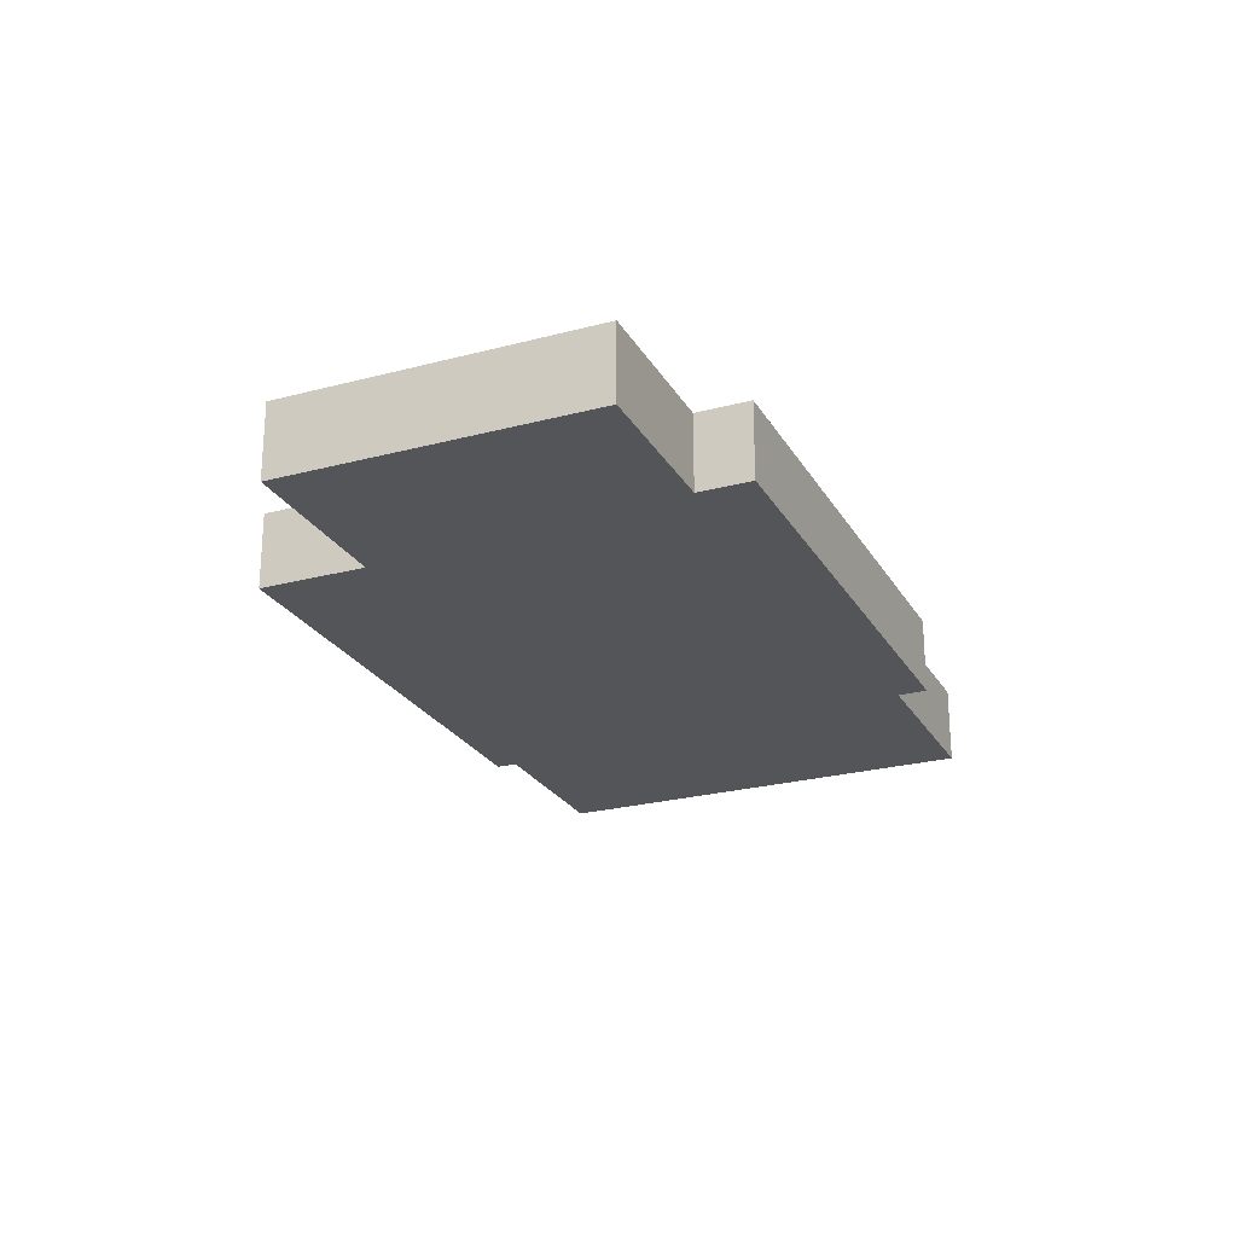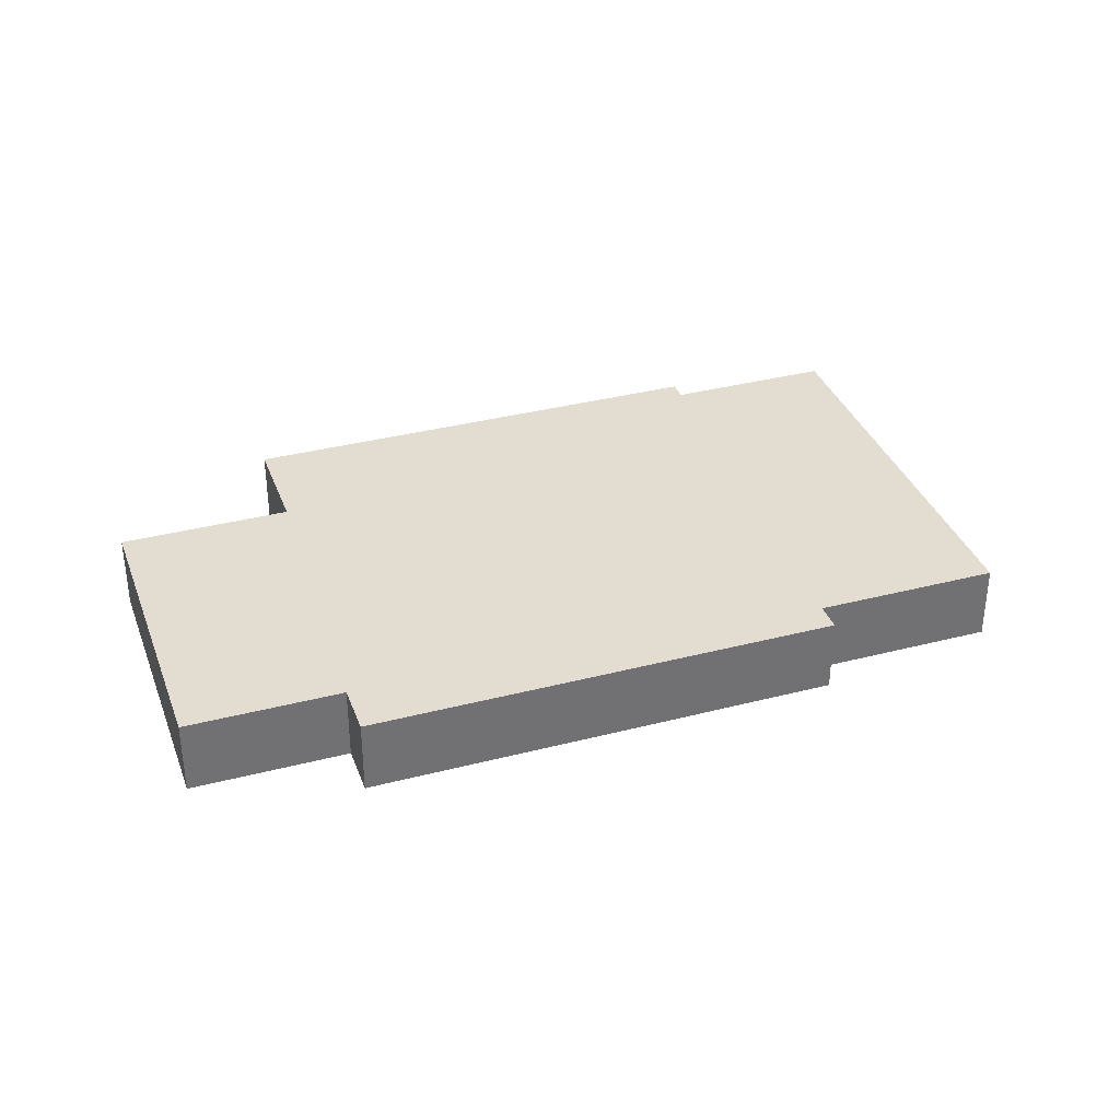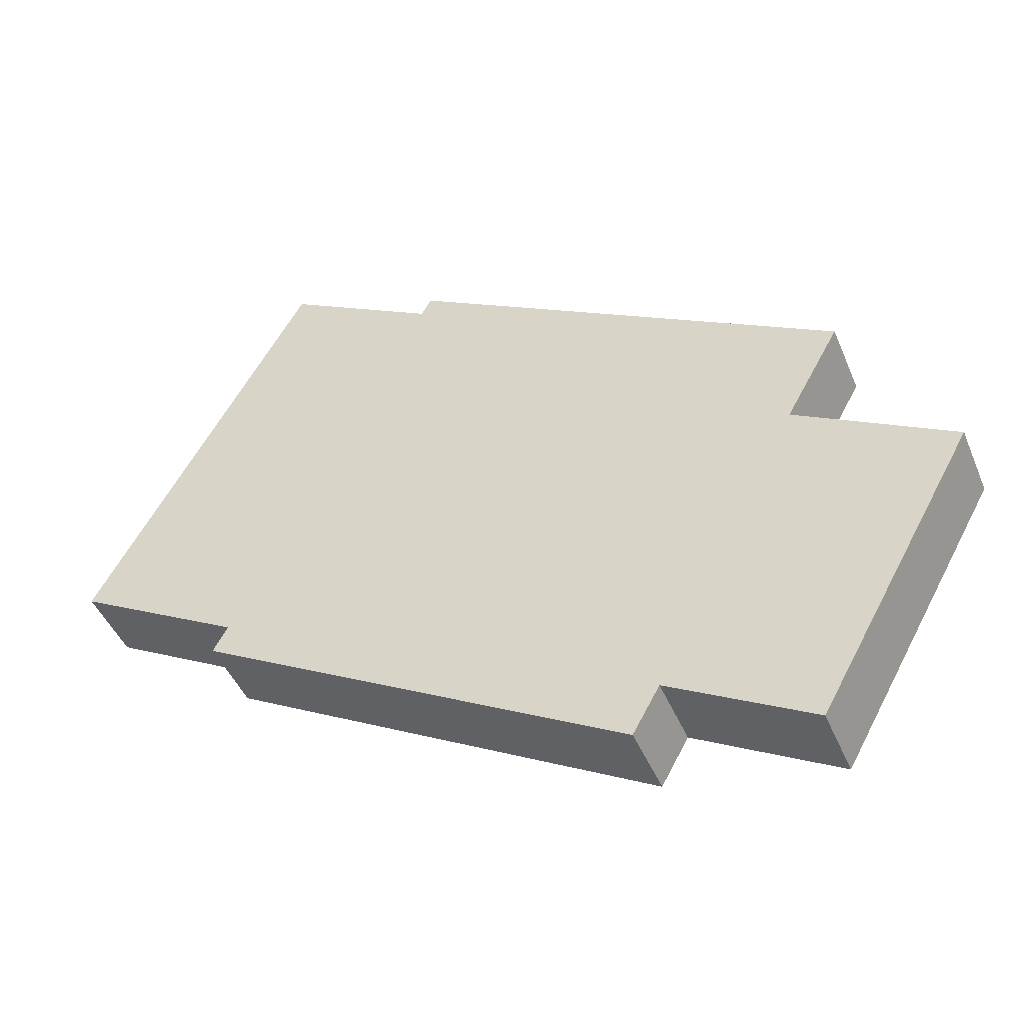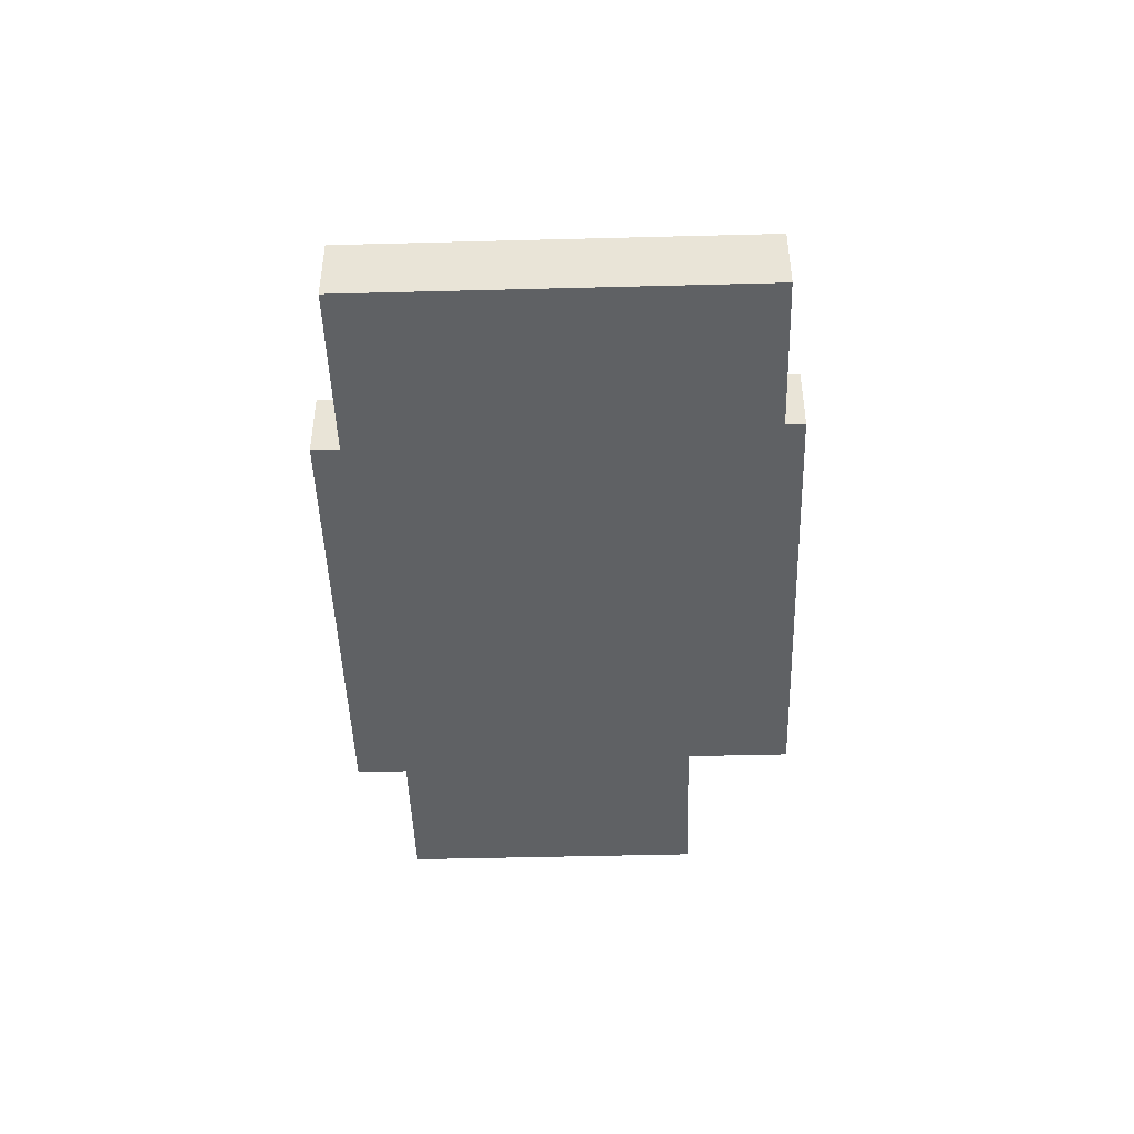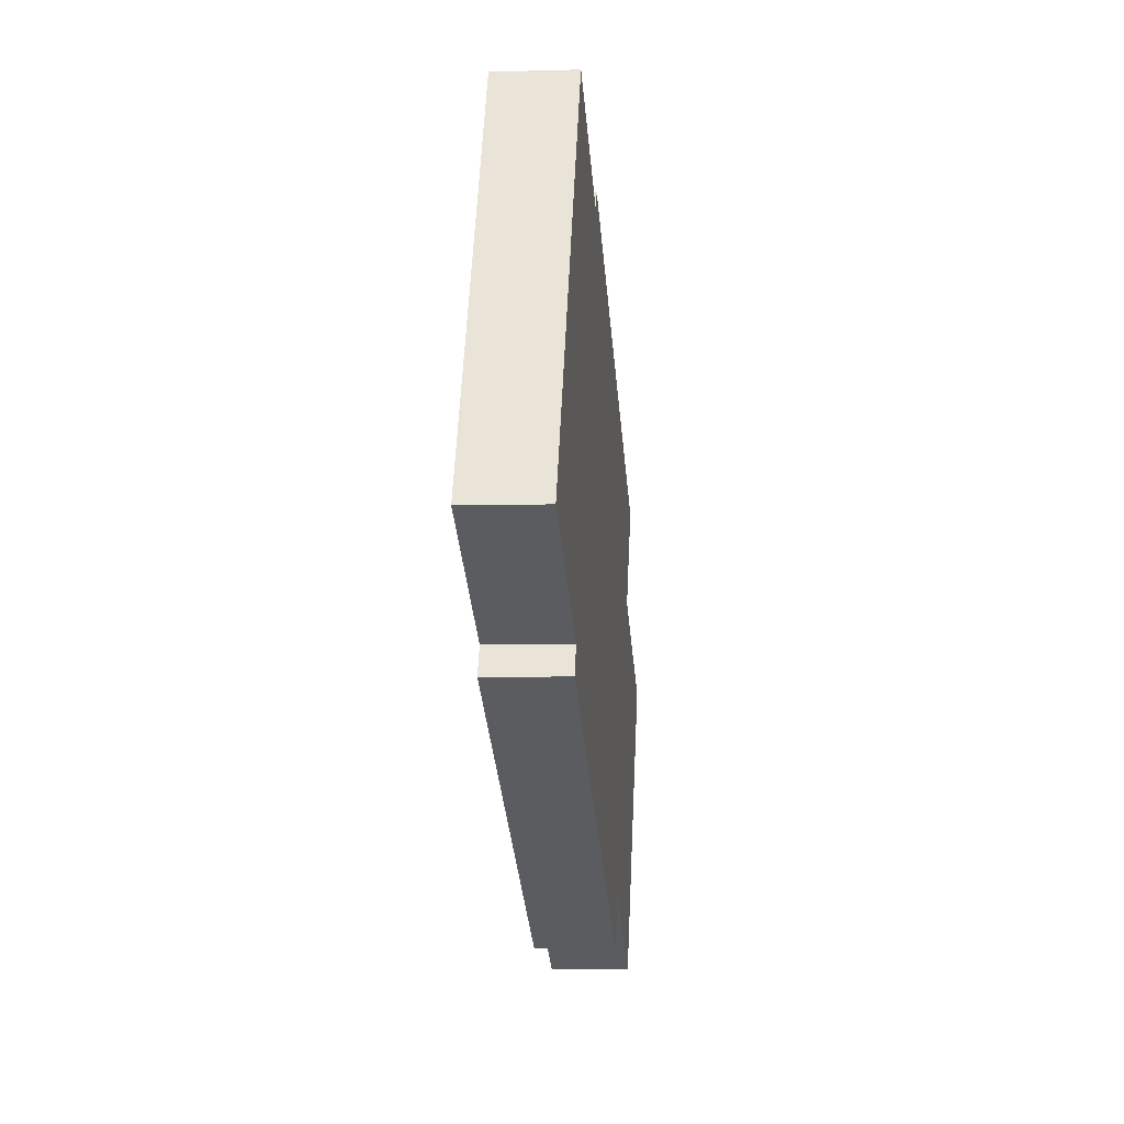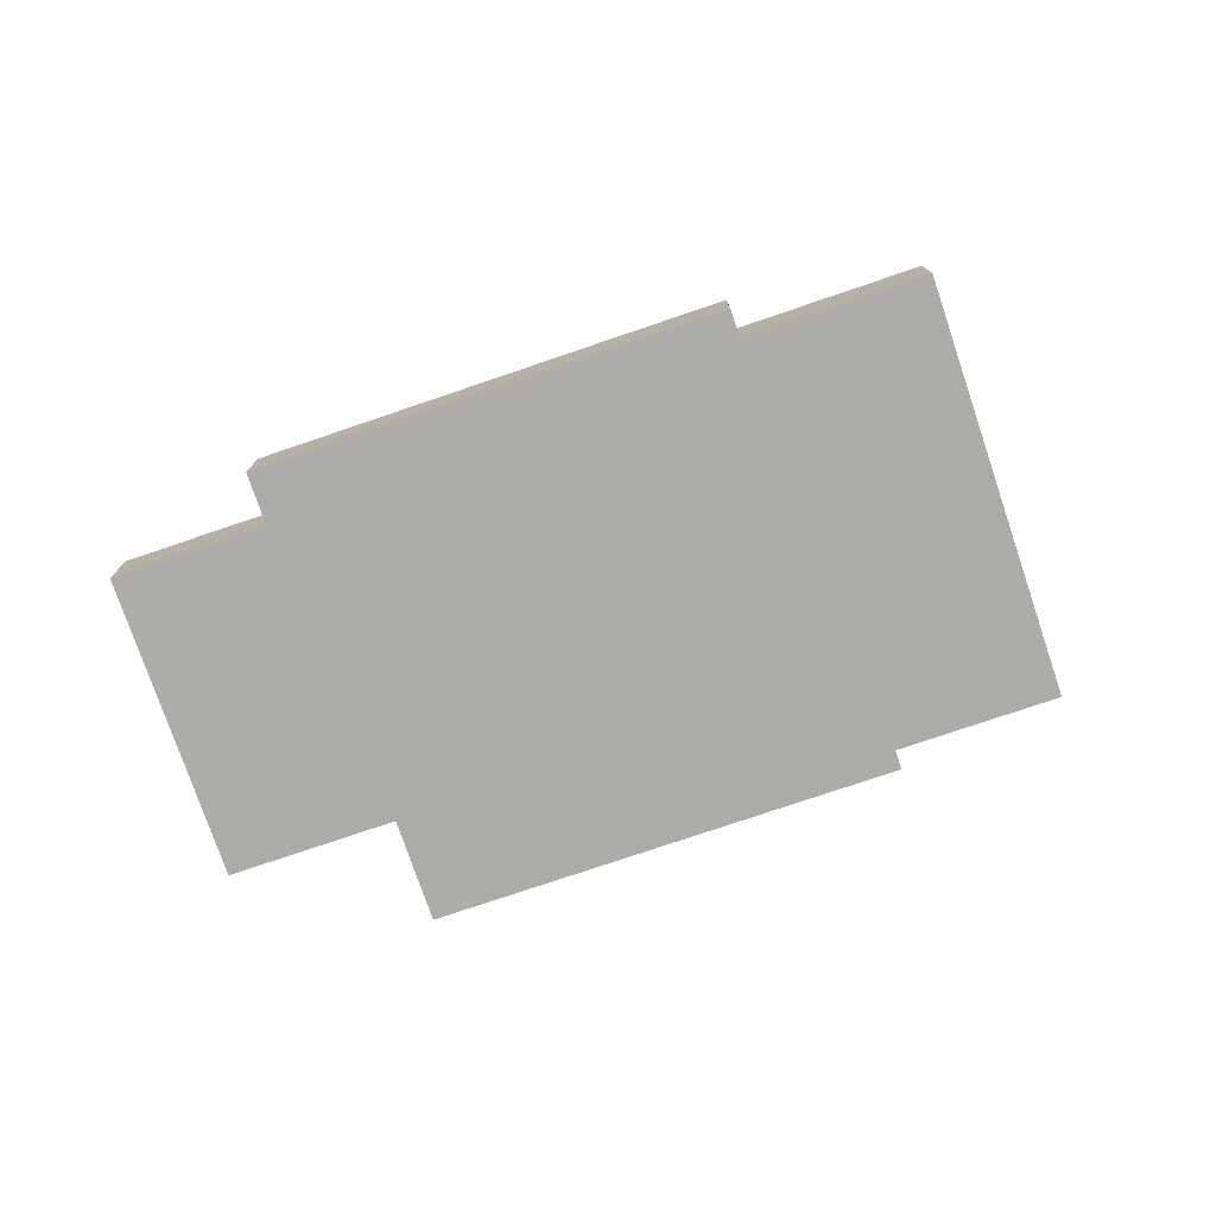
<metadata>
{"format":"obj","ext":"obj","renderer":"f3d","projection":"perspective","resolution":1024,"background":"white","views":[{"elev":-24.6,"azim":142.7,"up":"+Y"},{"elev":35.3,"azim":-169.8,"up":"+Y"},{"elev":-45.1,"azim":21.9,"up":"+Z"},{"elev":-45.7,"azim":-59.1,"up":"+Y"},{"elev":-4.9,"azim":-84.6,"up":"+Z"},{"elev":-76.6,"azim":-132.1,"up":"+Y"}]}
</metadata>
<code>
v  5.431 0.556 -2.82
v  5.442 0.556 -0.144
v  6.572 0.556 -0.774
v  2.706 0.556 2.3
v  5.833 0.556 0.557
v  4.401 0.556 -2.247
v  4.208 0.556 -2.594
v  1.209 0.556 -0.674
v  1.104 0.556 -0.863
v  2.633 0.556 2.17
v  1.548 0.556 2.775
v  0 0.556 3.405e-17
v  6.572 4.739e-17 -0.774
v  5.431 1.727e-16 -2.82
v  4.401 1.376e-16 -2.247
v  4.208 1.588e-16 -2.594
v  5.833 -3.411e-17 0.557
v  5.442 8.817e-18 -0.144
v  1.104 5.284e-17 -0.863
v  1.209 4.127e-17 -0.674
v  0 0 0
v  1.548 -1.699e-16 2.775
v  2.633 -1.329e-16 2.17
v  2.706 -1.408e-16 2.3
g defaultobject
f 1 2 3
f 2 4 5
f 4 2 1
f 4 1 6
f 4 6 7
f 4 7 8
f 8 7 9
f 4 8 10
f 10 8 11
f 12 11 8
f 13 1 3
f 1 13 14
f 15 7 6
f 7 15 16
f 17 2 5
f 2 17 18
f 14 6 1
f 6 14 15
f 16 9 7
f 9 16 19
f 20 12 8
f 12 20 21
f 19 8 9
f 8 19 20
f 21 11 12
f 11 21 22
f 23 4 10
f 4 23 24
f 22 10 11
f 10 22 23
f 24 5 4
f 5 24 17
f 18 3 2
f 3 18 13
f 20 15 21
f 15 20 16
f 16 20 19
f 21 23 22
f 23 21 18
f 18 21 13
f 13 21 15
f 13 15 14
f 23 17 24
f 17 23 18

</code>
